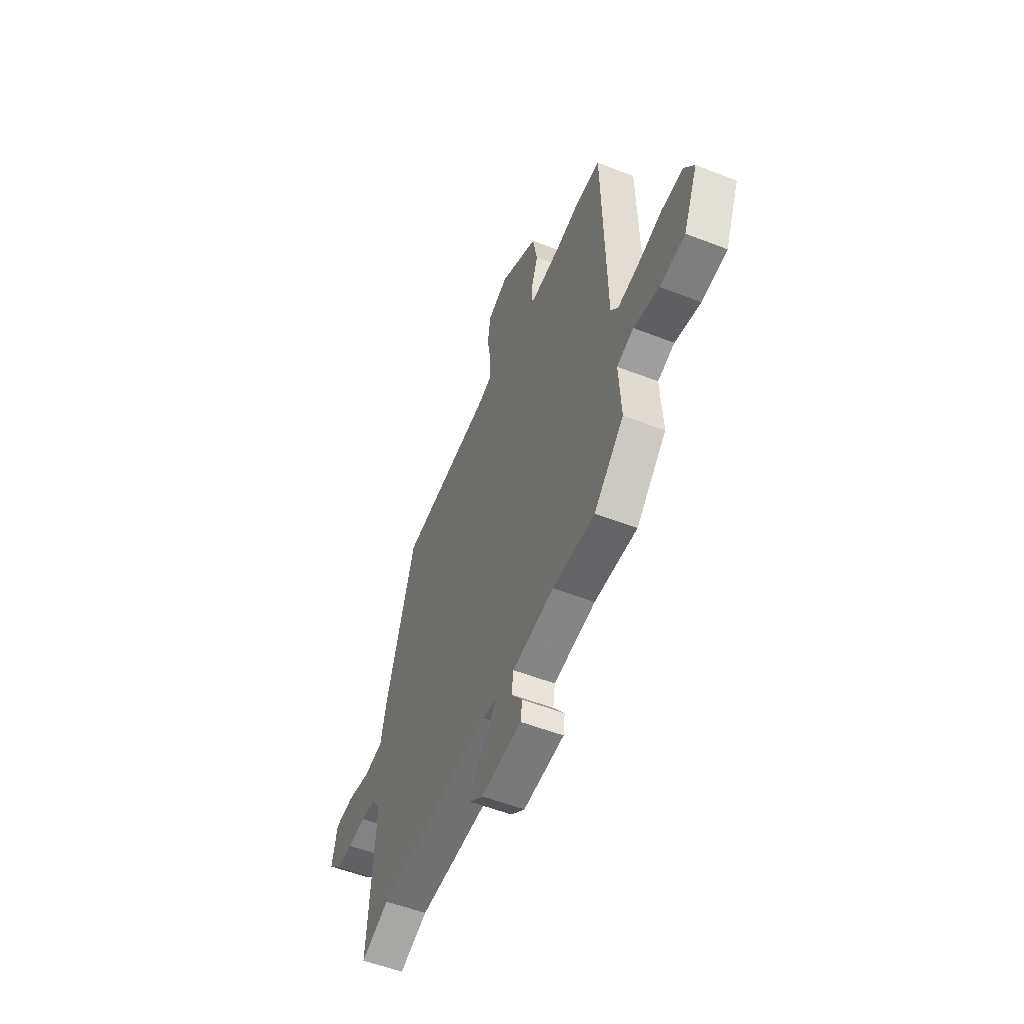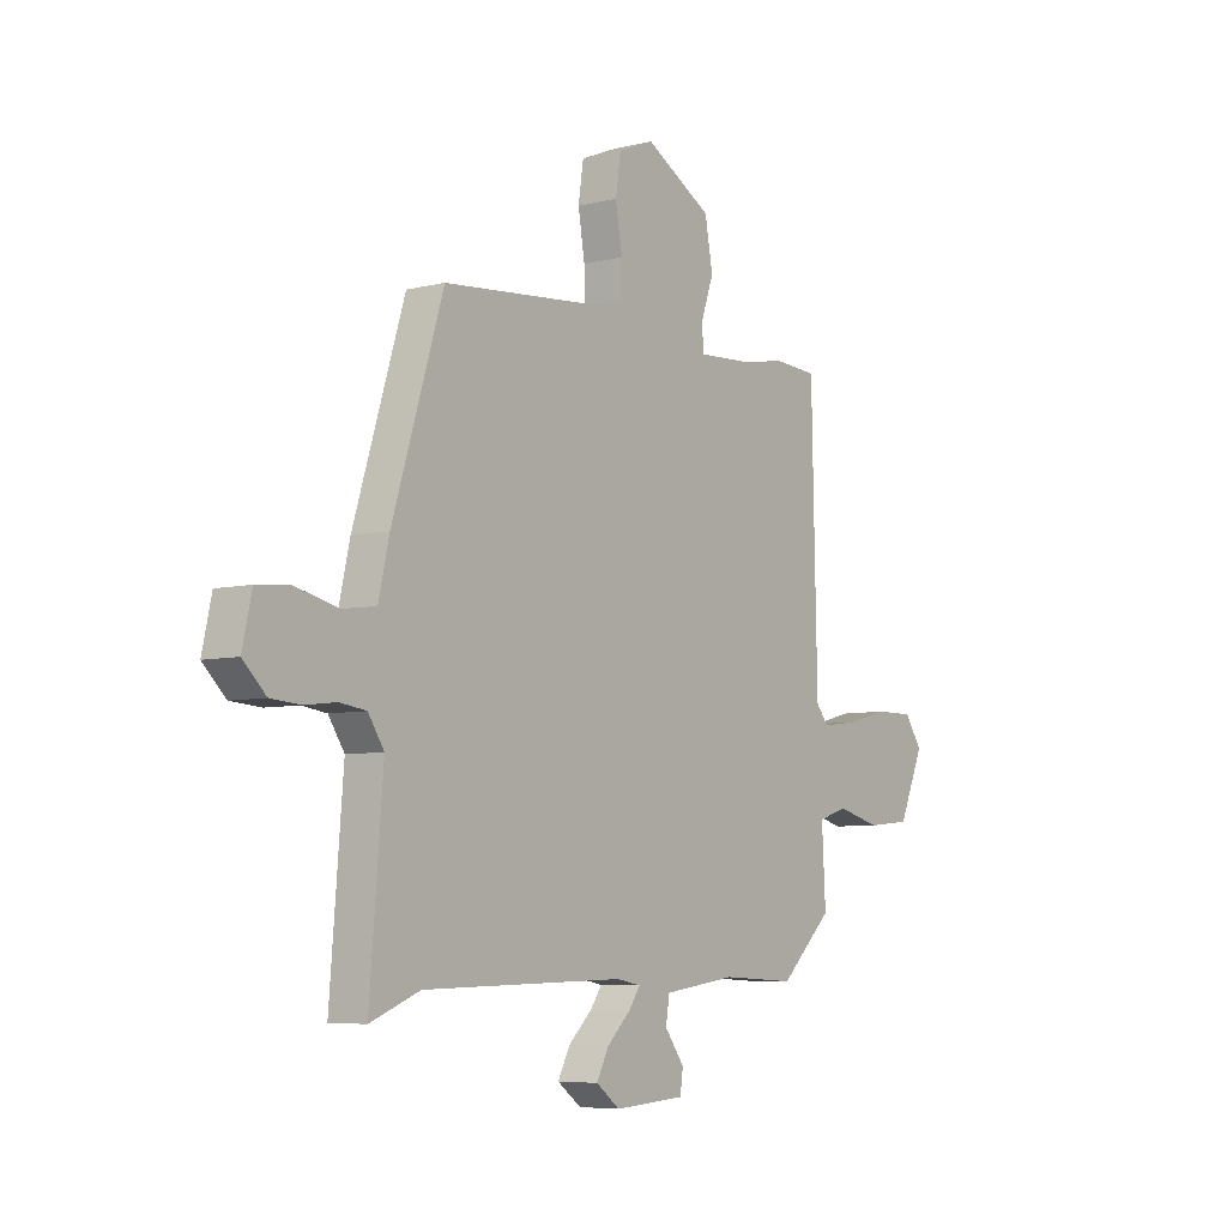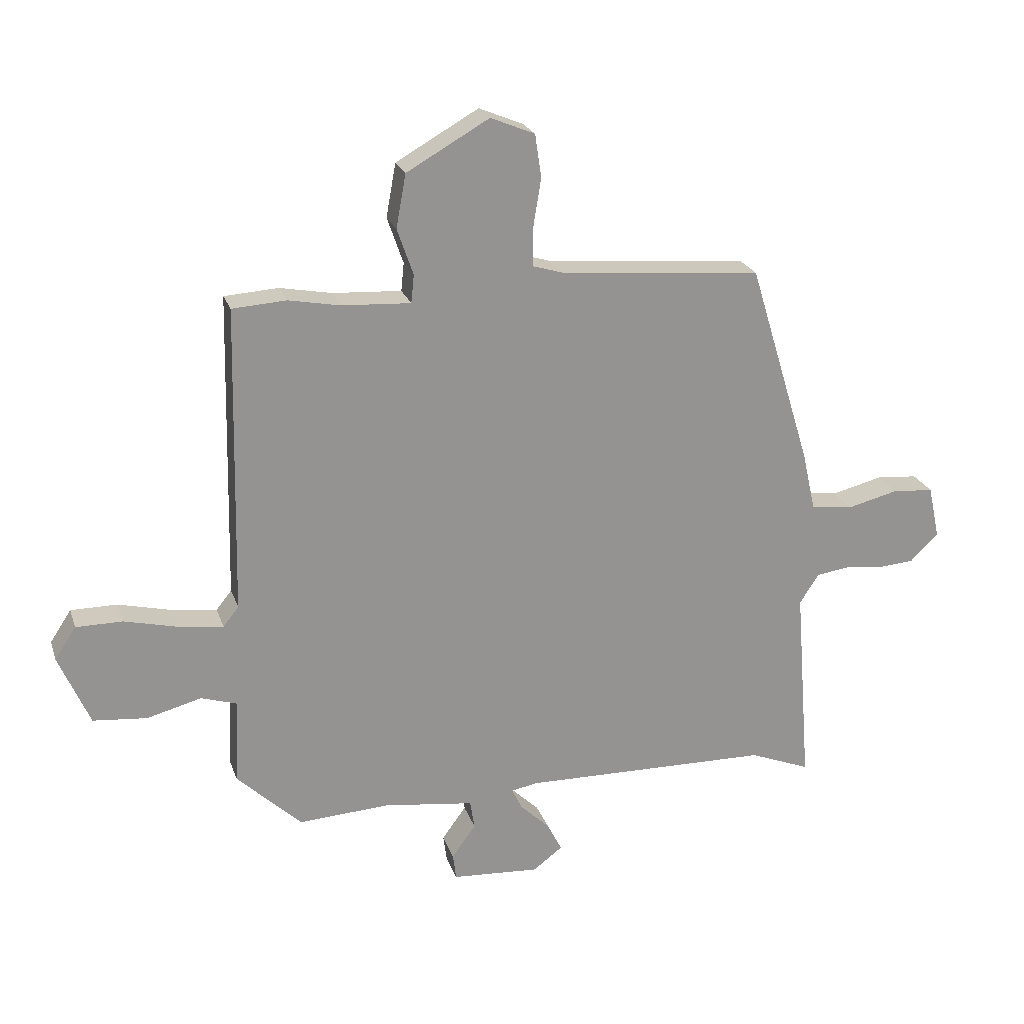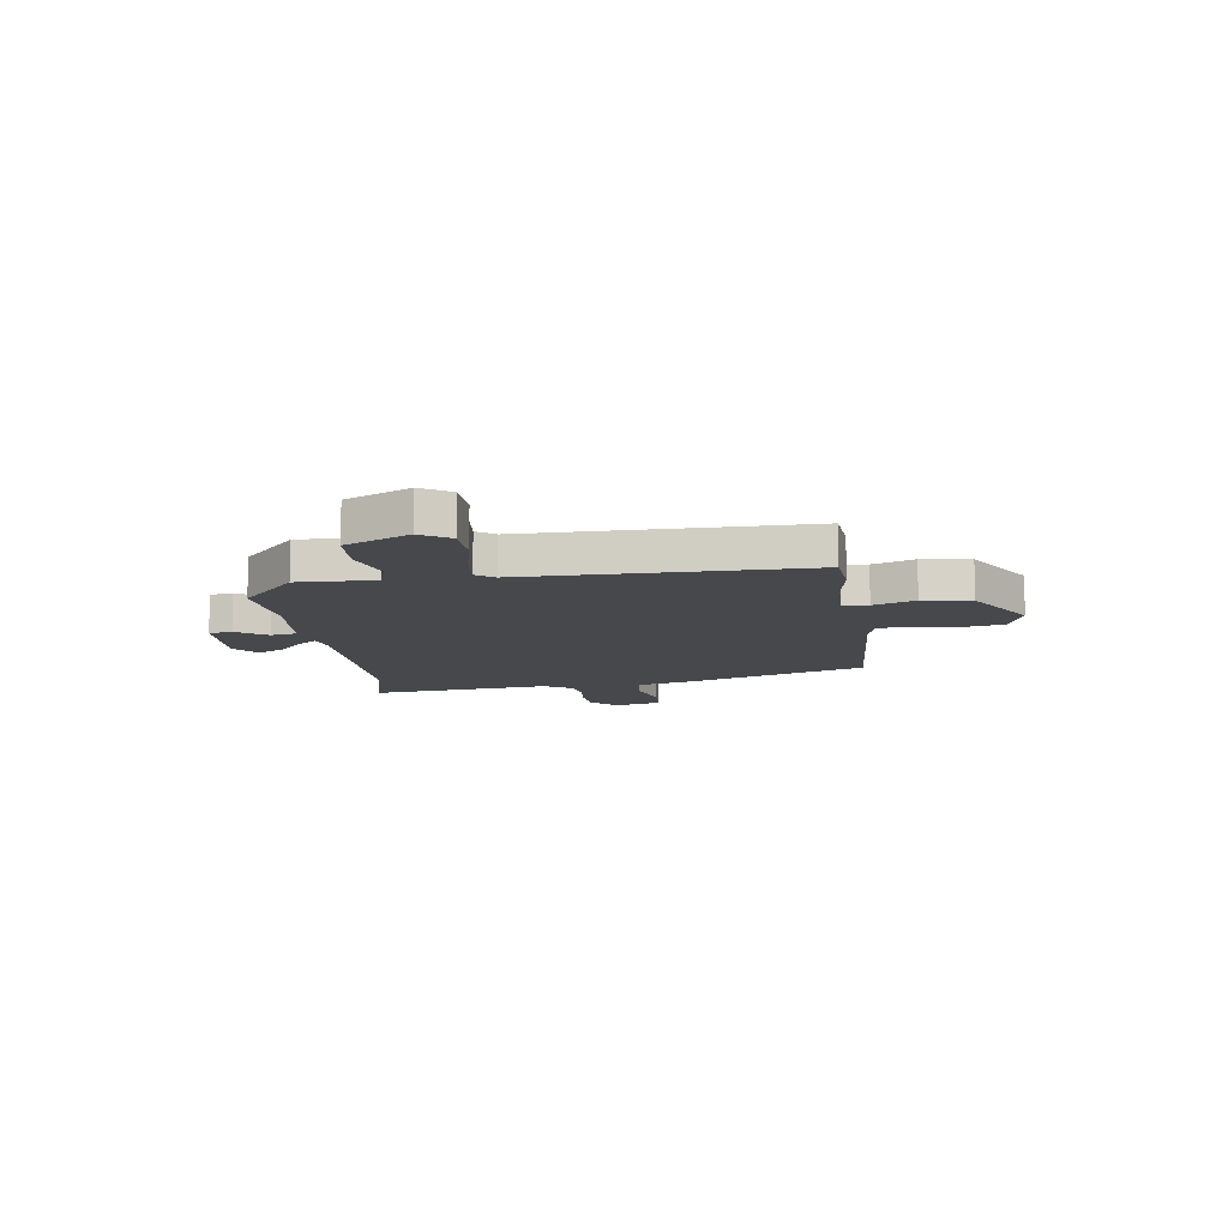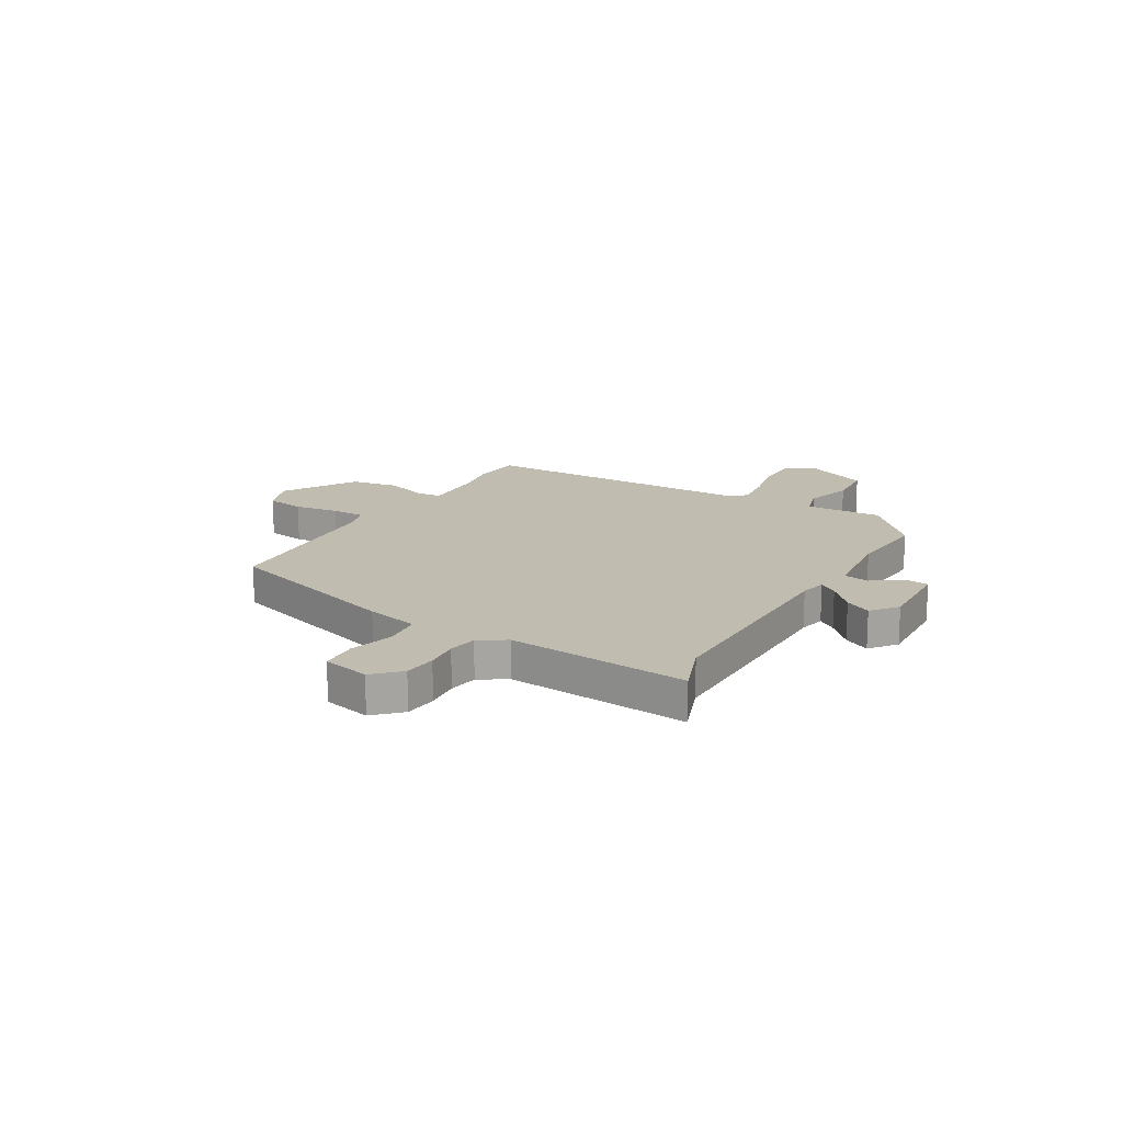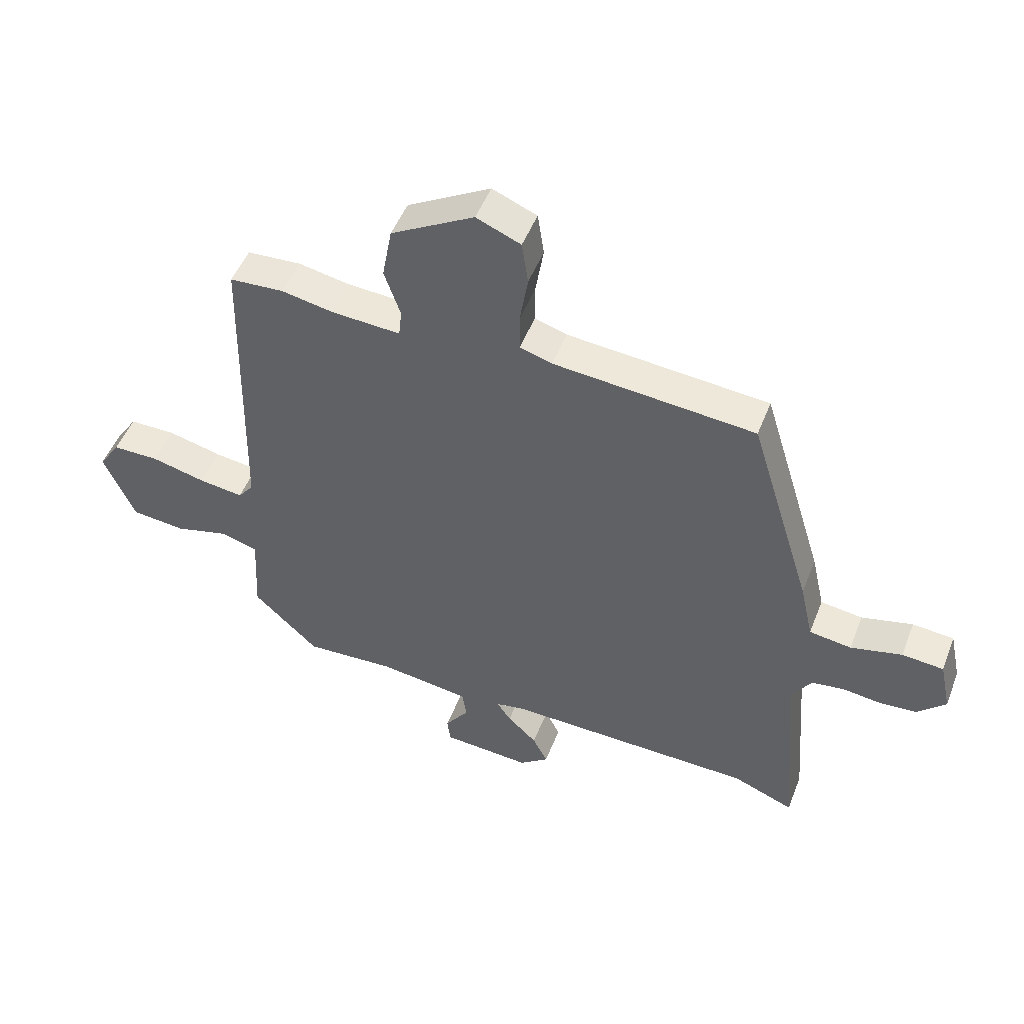
<metadata>
{"format":"obj","ext":"obj","renderer":"f3d","projection":"perspective","resolution":1024,"background":"white","views":[{"elev":-54.3,"azim":-112.5,"up":"+Z"},{"elev":-6.3,"azim":126.8,"up":"+Z"},{"elev":23.0,"azim":-16.3,"up":"+Z"},{"elev":-11.1,"azim":-80.6,"up":"+Y"},{"elev":16.3,"azim":121.3,"up":"+Y"},{"elev":49.8,"azim":21.0,"up":"+Z"}]}
</metadata>
<code>
v -0.515 0.07 0.499
v -0.421 0.07 0.505
v -0.331 0.07 0.488
v -0.211 0.07 0.481
v -0.206 0.07 0.53
v -0.234 0.07 0.611
v -0.217 0.07 0.704
v -0.073 0.07 0.786
v 0.004 0.07 0.754
v 0.015 0.07 0.679
v 0.001 0.07 0.593
v 0.001 0.07 0.527
v 0.057 0.07 0.51
v 0.406 0.07 0.48
v 0.515 0.07 0.125
v 0.538 0.07 0.023
v 0.611 0.07 0.013
v 0.7 0.07 0.035
v 0.772 0.07 0.029
v 0.792 0.07 -0.063
v 0.743 0.07 -0.111
v 0.679 0.07 -0.116
v 0.613 0.07 -0.108
v 0.556 0.07 -0.116
v 0.522 0.07 -0.168
v 0.55 0.07 -0.52
v 0.444 0.07 -0.478
v 0.01 0.07 -0.47
v -0.042 0.07 -0.48
v -0.017 0.07 -0.516
v 0.034 0.07 -0.565
v 0.06 0.07 -0.616
v 0.009 0.07 -0.655
v -0.144 0.07 -0.645
v -0.15 0.07 -0.6
v -0.108 0.07 -0.542
v -0.116 0.07 -0.492
v -0.273 0.07 -0.471
v -0.432 0.07 -0.48
v -0.545 0.07 -0.373
v -0.537 0.07 -0.224
v -0.6 0.07 -0.204
v -0.695 0.07 -0.229
v -0.789 0.07 -0.22
v -0.843 0.07 -0.095
v -0.806 0.07 -0.039
v -0.725 0.07 -0.039
v -0.631 0.07 -0.062
v -0.554 0.07 -0.072
v -0.527 0.07 -0.038
v -0.515 0 0.499
v -0.421 0 0.505
v -0.331 0 0.488
v -0.211 0 0.481
v -0.206 0 0.53
v -0.234 0 0.611
v -0.217 0 0.704
v -0.073 0 0.786
v 0.004 0 0.754
v 0.015 0 0.679
v 0.001 0 0.593
v 0.001 0 0.527
v 0.057 0 0.51
v 0.406 0 0.48
v 0.515 0 0.125
v 0.538 0 0.023
v 0.611 0 0.013
v 0.7 0 0.035
v 0.772 0 0.029
v 0.792 0 -0.063
v 0.743 0 -0.111
v 0.679 0 -0.116
v 0.613 0 -0.108
v 0.556 0 -0.116
v 0.522 0 -0.168
v 0.55 0 -0.52
v 0.444 0 -0.478
v 0.01 0 -0.47
v -0.042 0 -0.48
v -0.017 0 -0.516
v 0.034 0 -0.565
v 0.06 0 -0.616
v 0.009 0 -0.655
v -0.144 0 -0.645
v -0.15 0 -0.6
v -0.108 0 -0.542
v -0.116 0 -0.492
v -0.273 0 -0.471
v -0.432 0 -0.48
v -0.545 0 -0.373
v -0.537 0 -0.224
v -0.6 0 -0.204
v -0.695 0 -0.229
v -0.789 0 -0.22
v -0.843 0 -0.095
v -0.806 0 -0.039
v -0.725 0 -0.039
v -0.631 0 -0.062
v -0.554 0 -0.072
v -0.527 0 -0.038
f 46 47 48
f 45 46 48
f 44 45 48
f 43 44 48
f 42 43 48
f 41 42 48 49
f 38 39 40 41
f 41 49 50
f 38 41 50
f 37 38 50
f 34 35 36
f 33 34 36
f 32 33 36
f 31 32 36
f 30 31 36
f 29 30 36 37
f 1 2 3
f 50 1 3
f 37 50 3
f 29 37 3
f 28 29 3
f 25 26 27
f 21 22 23
f 20 21 23
f 19 20 23
f 18 19 23
f 17 18 23
f 16 17 23 24
f 16 24 25
f 15 16 25
f 14 15 25
f 13 14 25
f 9 10 11
f 8 9 11
f 7 8 11
f 6 7 11
f 5 6 11
f 4 5 11 12
f 28 3 4
f 27 28 4
f 25 27 4
f 4 12 13 25
f 98 97 96
f 98 96 95
f 98 95 94
f 98 94 93
f 98 93 92
f 99 98 92 91
f 91 90 89 88
f 100 99 91
f 100 91 88
f 100 88 87
f 86 85 84
f 86 84 83
f 86 83 82
f 86 82 81
f 86 81 80
f 87 86 80 79
f 53 52 51
f 53 51 100
f 53 100 87
f 53 87 79
f 53 79 78
f 77 76 75
f 73 72 71
f 73 71 70
f 73 70 69
f 73 69 68
f 73 68 67
f 74 73 67 66
f 75 74 66
f 75 66 65
f 75 65 64
f 75 64 63
f 61 60 59
f 61 59 58
f 61 58 57
f 61 57 56
f 61 56 55
f 62 61 55 54
f 54 53 78
f 54 78 77
f 54 77 75
f 75 63 62 54
f 1 51 52 2
f 2 52 53 3
f 3 53 54 4
f 4 54 55 5
f 5 55 56 6
f 6 56 57 7
f 7 57 58 8
f 8 58 59 9
f 9 59 60 10
f 10 60 61 11
f 11 61 62 12
f 12 62 63 13
f 13 63 64 14
f 14 64 65 15
f 15 65 66 16
f 16 66 67 17
f 17 67 68 18
f 18 68 69 19
f 19 69 70 20
f 20 70 71 21
f 21 71 72 22
f 22 72 73 23
f 23 73 74 24
f 24 74 75 25
f 25 75 76 26
f 26 76 77 27
f 27 77 78 28
f 28 78 79 29
f 29 79 80 30
f 30 80 81 31
f 31 81 82 32
f 32 82 83 33
f 33 83 84 34
f 34 84 85 35
f 35 85 86 36
f 36 86 87 37
f 37 87 88 38
f 38 88 89 39
f 39 89 90 40
f 40 90 91 41
f 41 91 92 42
f 42 92 93 43
f 43 93 94 44
f 44 94 95 45
f 45 95 96 46
f 46 96 97 47
f 47 97 98 48
f 48 98 99 49
f 49 99 100 50
f 50 100 51 1

</code>
